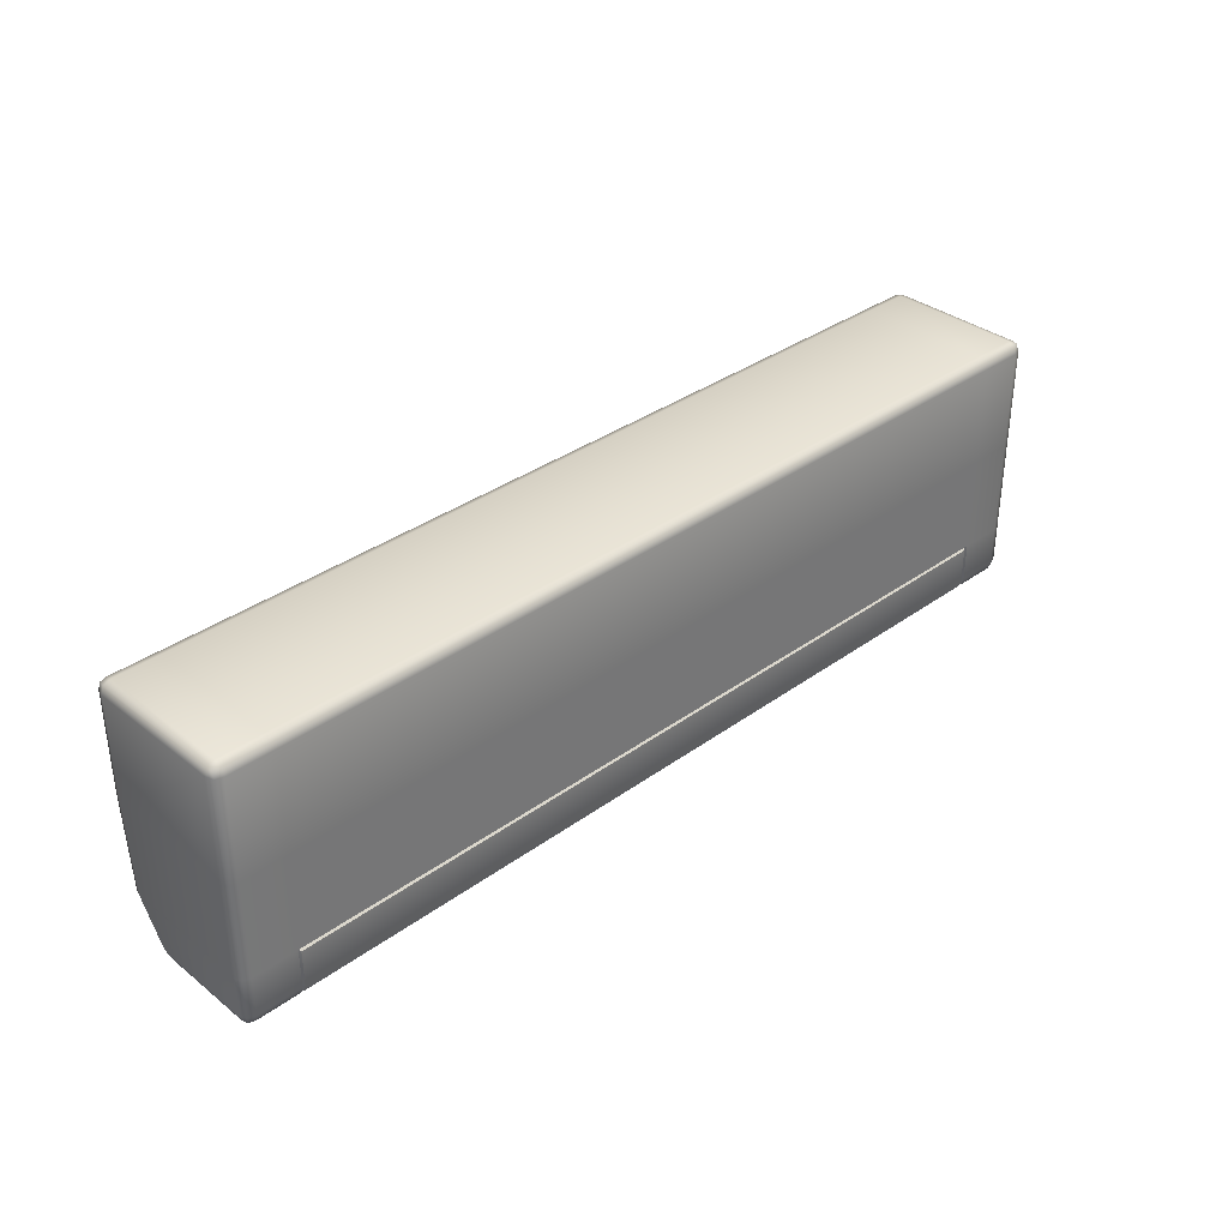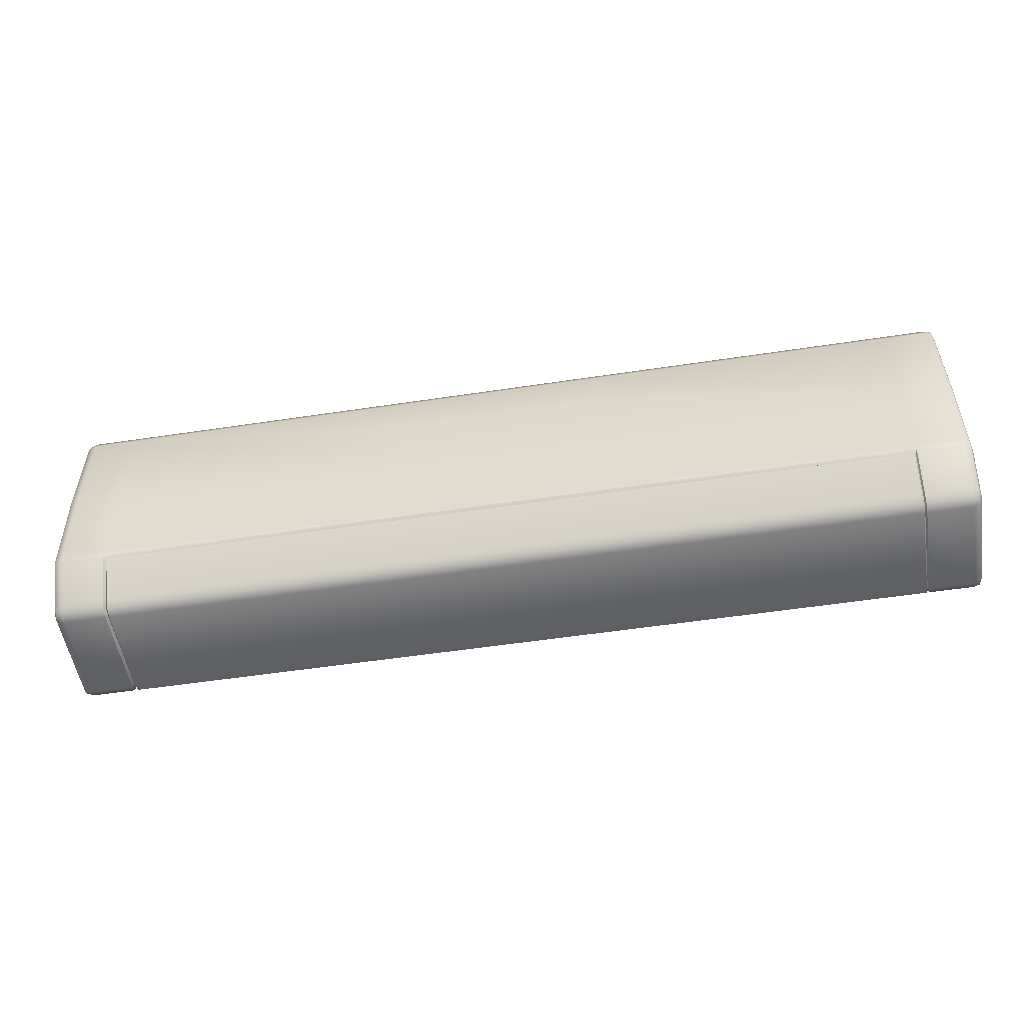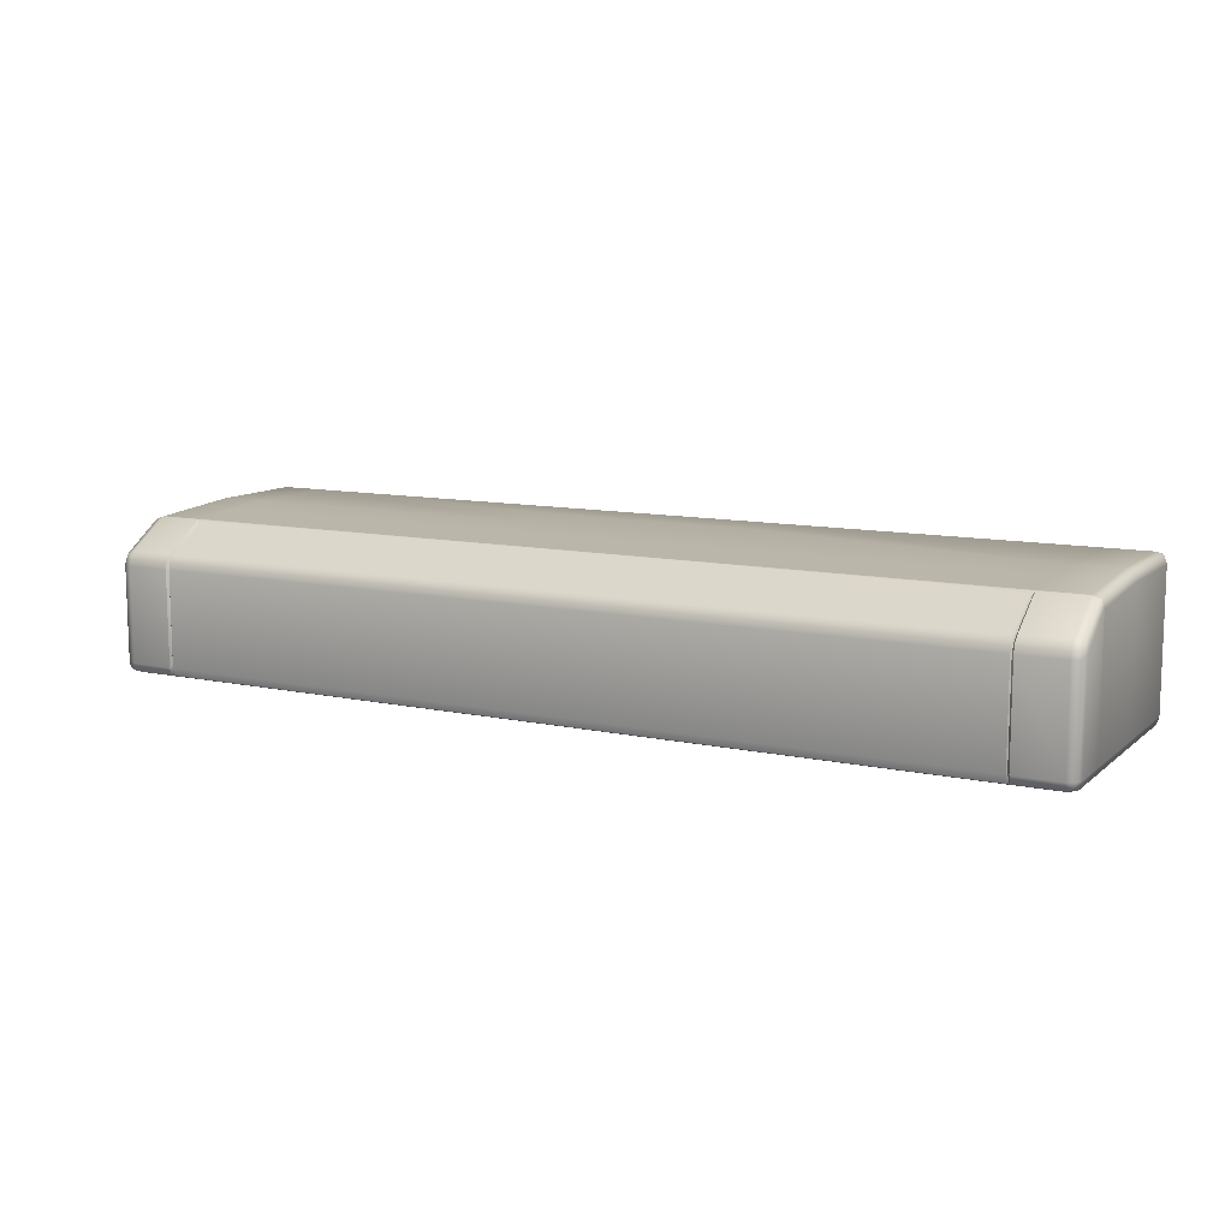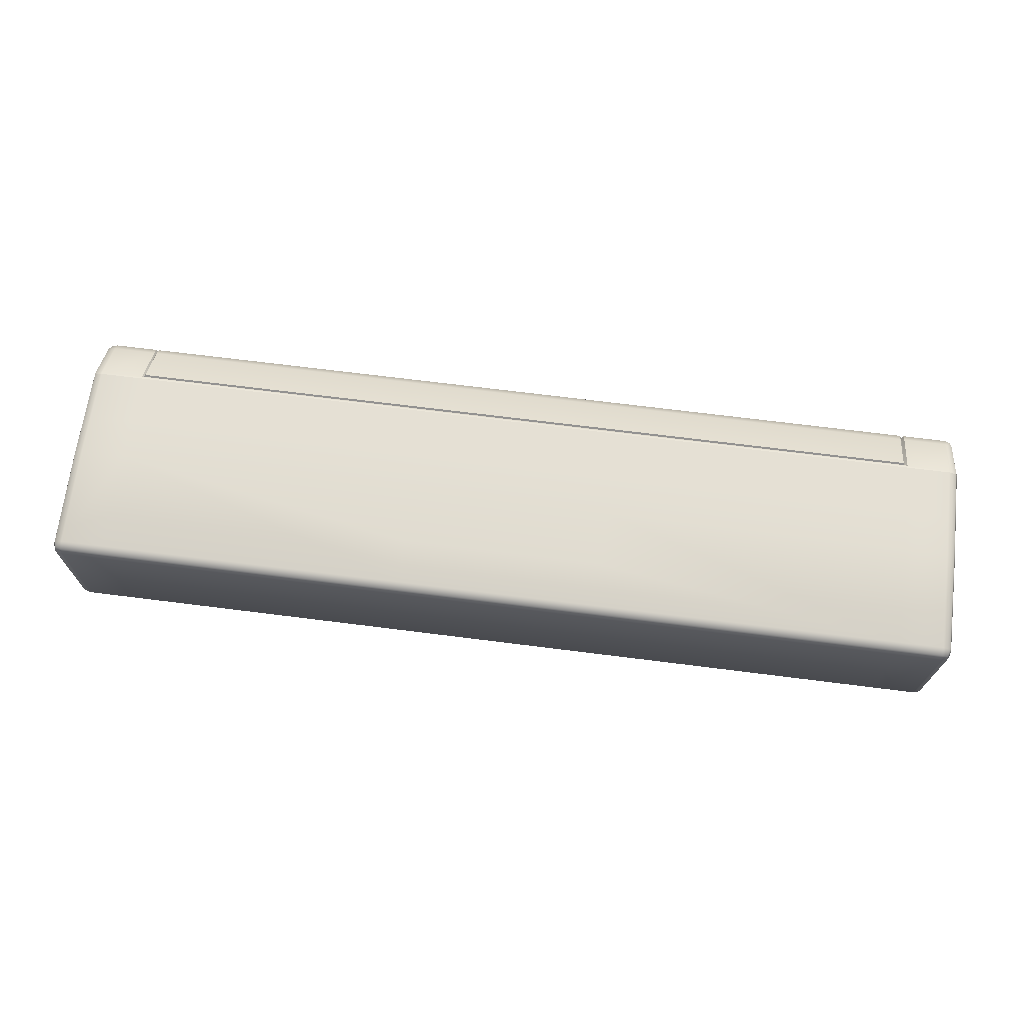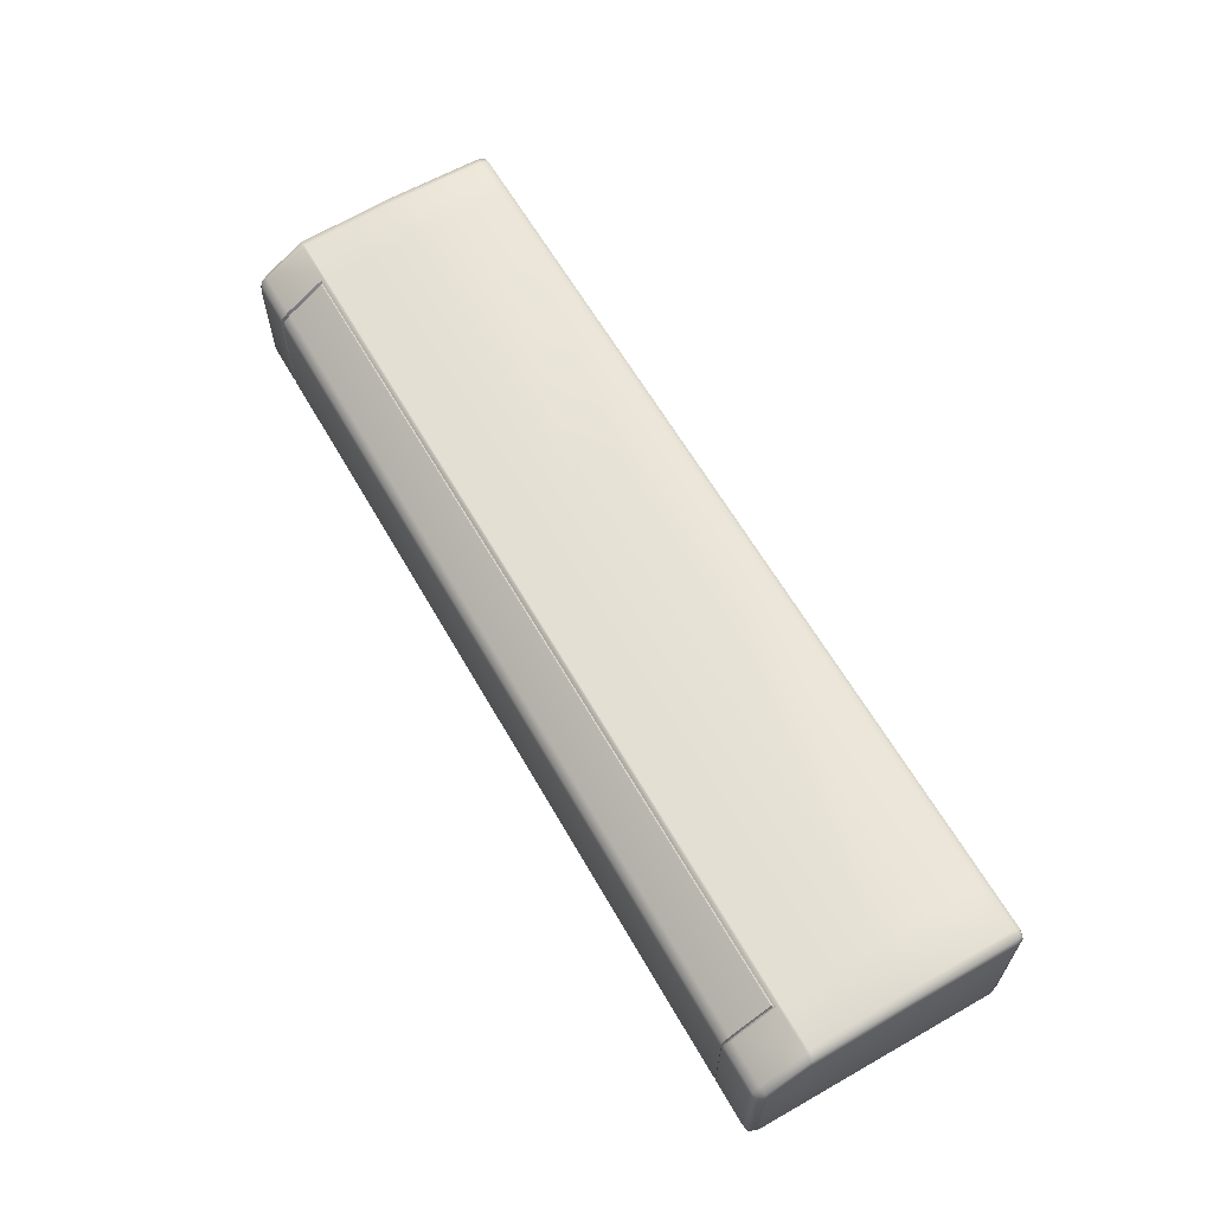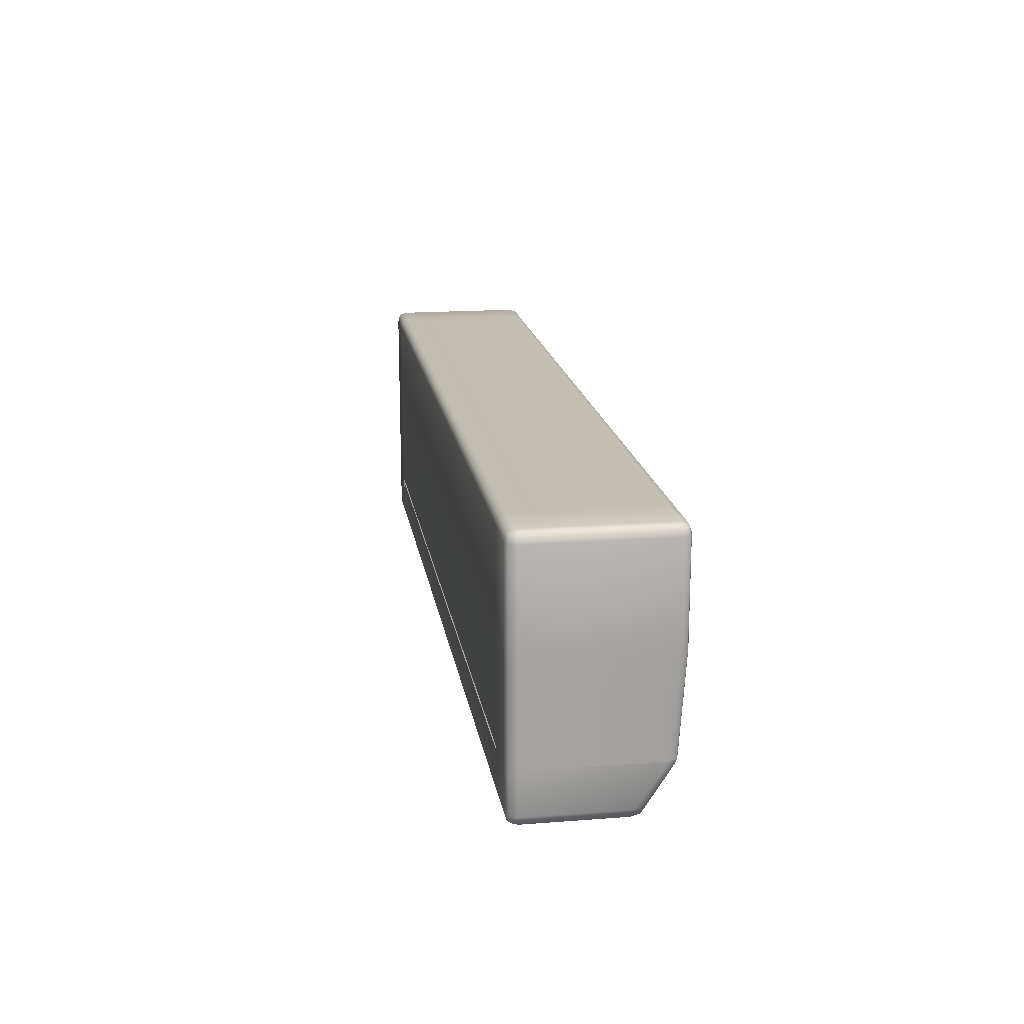
<metadata>
{"format":"obj","ext":"obj","renderer":"f3d","projection":"perspective","resolution":1024,"background":"white","views":[{"elev":34.9,"azim":136.1,"up":"+Y"},{"elev":-53.6,"azim":9.2,"up":"+Y"},{"elev":10.8,"azim":28.2,"up":"+Z"},{"elev":69.8,"azim":-172.8,"up":"+Z"},{"elev":62.6,"azim":60.2,"up":"+Z"},{"elev":17.2,"azim":-98.7,"up":"+Y"}]}
</metadata>
<code>
v  -19.88 0 0.4988
v  -19.88 0 5.062
v  -22 0 5.062
v  -22 0 0.4988
v  22 0 0.4988
v  22 0 5.062
v  19.88 0 5.062
v  19.88 0 0.4988
v  -19.88 12.43 0.4988
v  -22 12.43 0.4988
v  -22 12.43 6.882
v  -19.88 12.43 6.882
v  -4.95 12.43 6.882
v  -4.95 12.43 0.4988
v  22 12.43 0.4988
v  19.88 12.43 0.4988
v  19.88 12.43 6.882
v  22 12.43 6.882
v  -19.88 2.429 7.049
v  -22 2.429 7.049
v  -22 0.4451 5.79
v  -19.88 0.4451 5.79
v  22 2.429 7.049
v  19.88 2.429 7.049
v  19.88 0.4451 5.79
v  22 0.4451 5.79
v  -19.88 2.523 7.071
v  -19.88 5.036 7.243
v  -22 5.036 7.243
v  -22 2.523 7.071
v  -4.95 2.523 7.071
v  -4.95 5.036 7.243
v  22 2.523 7.071
v  22 5.036 7.243
v  19.88 5.036 7.243
v  19.88 2.523 7.071
v  -19.88 11.93 7.382
v  -22 11.93 7.382
v  -22 7.081 7.382
v  -19.88 7.081 7.382
v  -4.95 9.783 7.382
v  -4.95 11.93 7.382
v  -4.95 7.081 7.382
v  22 11.93 7.382
v  19.88 11.93 7.382
v  19.88 7.081 7.382
v  22 7.081 7.382
v  22.5 2.423 0.4988
v  22.5 2.429 6.548
v  22.5 0.5 5.256
v  22.5 0.5 0.4988
v  22.5 2.523 6.571
v  22.5 2.523 0.4988
v  22.5 5.036 0.4988
v  22.5 5.036 6.743
v  22.5 11.93 0.4988
v  22.5 11.93 6.882
v  22.5 7.081 6.882
v  22.5 7.081 0.4988
v  19.88 2.423 -0.0012
v  22 2.423 -0.0012
v  22 0.5 -0.0012
v  19.88 0.5 -0.0012
v  -22 2.423 -0.0012
v  -19.88 2.423 -0.0012
v  -19.88 0.5 -0.0012
v  -22 0.5 -0.0012
v  19.88 2.523 -0.0012
v  19.88 5.036 -0.0012
v  22 5.036 -0.0012
v  22 2.523 -0.0012
v  4.95 2.523 -0.0012
v  4.95 5.036 -0.0012
v  -22 2.523 -0.0012
v  -22 5.036 -0.0012
v  -19.88 5.036 -0.0012
v  -19.88 2.523 -0.0012
v  19.88 11.93 -0.0012
v  22 11.93 -0.0012
v  22 7.081 -0.0012
v  19.88 7.081 -0.0012
v  4.95 7.081 -0.0012
v  4.95 11.93 -0.0012
v  -22 11.93 -0.0012
v  -19.88 11.93 -0.0012
v  -19.88 7.081 -0.0012
v  -22 7.081 -0.0012
v  -22.5 2.429 6.548
v  -22.5 2.423 0.4988
v  -22.5 0.5 0.4988
v  -22.5 0.5 5.256
v  -22.5 2.523 6.571
v  -22.5 5.036 6.743
v  -22.5 5.036 0.4988
v  -22.5 2.523 0.4988
v  -22.5 11.93 6.882
v  -22.5 11.93 0.4988
v  -22.5 7.081 0.4988
v  -22.5 7.081 6.882
v  -22.28 0.205 5.538
v  -22 0.1113 5.494
v  22.28 0.1147 5.389
v  22 0.1113 5.494
v  -22.38 0.2187 0.2175
v  -22.38 0.125 0.4988
v  22.28 0.125 0.2175
v  22.38 0.125 0.4988
v  -22.28 12.3 7.164
v  -22 12.3 7.257
v  22.28 12.21 7.257
v  22 12.3 7.257
v  -22.28 12.3 0.2175
v  -22.38 12.3 0.4988
v  22.38 12.21 0.2175
v  22.38 12.3 0.4988
v  -22.38 0.125 5.111
v  -19.88 0.125 0.1238
v  -22 0.125 0.1238
v  -19.88 0.1113 5.494
v  22 0.125 0.1238
v  19.88 0.125 0.1238
v  22.38 0.125 5.072
v  19.88 0.1113 5.494
v  -19.88 12.3 7.257
v  -22 12.3 0.1238
v  -19.88 12.3 0.1238
v  -22.38 12.3 6.882
v  -4.95 12.3 7.257
v  19.88 12.3 0.1238
v  4.95 12.3 0.1238
v  4.95 12.43 0.4988
v  19.88 12.3 7.257
v  22.38 12.3 6.882
v  22 12.3 0.1238
v  -22.38 0.4863 5.671
v  -22.38 2.429 6.923
v  22.38 2.429 6.923
v  22.38 0.4588 5.657
v  -22.38 7.081 7.257
v  -22.38 5.036 7.118
v  22.38 2.523 6.946
v  22.38 5.036 7.118
v  -22.38 11.93 7.257
v  22.38 11.93 7.257
v  22.38 7.081 7.257
v  22.38 2.423 0.1238
v  22.38 0.5 0.1238
v  22.38 2.523 0.1238
v  22.38 5.036 0.1238
v  22.38 11.93 0.1238
v  22.38 7.081 0.1238
v  -22.38 2.423 0.1238
v  -22.38 0.5 0.1238
v  -22.38 2.523 0.1238
v  -22.38 5.036 0.1238
v  -22.38 11.93 0.1238
v  -22.38 7.081 0.1238
v  -19.66 0.1412 0.7984
v  -19.66 0.1412 4.805
v  19.66 0.1412 4.805
v  19.66 0.1412 0.7984
v  -19.66 0.5054 5.453
v  -19.66 2.164 6.622
v  19.66 2.164 6.622
v  19.66 0.5054 5.453
v  4.95 2.429 7.049
v  4.95 2.164 6.622
v  19.66 0.5503 0.3528
v  19.66 2.164 0.3528
v  -19.66 2.164 0.3528
v  -19.66 0.5503 0.3528
v  -4.95 2.423 -0.0012
v  -4.95 2.164 0.3528
v  -19.66 0.2323 5.19
v  19.66 0.2323 5.19
v  -19.66 0.2435 0.4642
v  19.66 0.2435 0.4642
v  -4.95 2.429 7.049
v  4.95 2.423 -0.0012
v  -22.38 2.523 6.946
v  4.95 12.43 6.882
v  10.08 5.036 7.243
v  4.95 5.036 7.243
v  4.95 2.523 7.071
v  4.95 11.93 7.382
v  4.95 9.783 7.382
v  10.08 7.081 7.382
v  4.95 7.081 7.382
v  -4.95 5.036 -0.0012
v  -4.95 2.523 -0.0012
v  -4.95 11.93 -0.0012
v  -4.95 7.081 -0.0012
v  4.95 12.3 7.257
v  -4.95 12.3 0.1238
v  -4.95 2.164 6.622
v  4.95 2.164 0.3528
v  19.75 0 0.4988
v  19.75 0 5.062
v  -19.69 0 5.062
v  -19.69 0 0.4988
v  19.75 2.253 6.962
v  -19.69 2.253 6.962
v  -19.69 0.4451 5.79
v  19.75 0.4451 5.79
v  -19.69 2.256 -0.0012
v  19.75 2.256 -0.0012
v  19.75 0.5 -0.0012
v  -19.69 0.5 -0.0012
v  19.75 0.125 0.1238
v  -19.69 0.125 0.1238
v  -19.69 0.1113 5.494
v  19.75 0.1113 5.494
v  -19.9 0.2365 4.871
v  -19.9 0.2365 0.7217
v  19.97 0.2365 0.7217
v  19.97 0.2365 4.871
v  -19.9 2.492 6.737
v  -19.9 0.6816 5.54
v  19.97 0.6816 5.54
v  19.97 2.492 6.737
v  19.97 2.492 0.2622
v  19.97 0.7365 0.2622
v  -19.9 0.7365 0.2622
v  -19.9 2.492 0.2622
v  -19.9 0.3477 5.268
v  19.97 0.3477 5.268
v  -19.9 0.3615 0.3771
v  19.97 0.3615 0.3771
g 700482
f 1 2 3 4
f 5 6 7 8
f 9 10 11 12
f 13 14 9 12
f 15 16 17 18
f 19 20 21 22
f 23 24 25 26
f 27 28 29 30
f 31 32 28 27
f 33 34 35 36
f 37 38 39 40
f 41 42 37 43
f 40 43 37
f 44 45 46 47
f 48 49 50 51
f 52 53 54 55
f 56 57 58 59
f 60 61 62 63
f 64 65 66 67
f 68 69 70 71
f 72 73 69 68
f 74 75 76 77
f 78 79 80 81
f 82 83 78 81
f 84 85 86 87
f 88 89 90 91
f 92 93 94 95
f 96 97 98 99
f 21 100 101
f 6 102 103
f 90 104 105
f 5 106 107
f 11 108 109
f 44 110 111
f 10 112 113
f 56 114 115
f 105 4 3 116
f 117 1 4 118
f 101 3 2 119
f 120 5 8 121
f 122 6 5 107
f 123 7 6 103
f 124 12 11 109
f 125 10 9 126
f 127 11 10 113
f 124 128 13 12
f 129 130 131 16
f 111 18 17 132
f 115 15 18 133
f 129 16 15 134
f 135 21 20 136
f 137 23 26 138
f 139 140 29 39
f 33 141 142 34
f 139 39 38 143
f 144 44 47 145
f 146 48 51 147
f 148 149 54 53
f 150 56 59 151
f 152 64 67 153
f 154 155 75 74
f 156 84 87 157
f 21 135 100
f 116 100 135 91
f 3 101 100 116
f 6 122 102
f 138 102 122 50
f 26 103 102 138
f 90 153 104
f 118 104 153 67
f 4 105 104 118
f 5 120 106
f 147 106 120 62
f 51 107 106 147
f 11 127 108
f 143 108 127 96
f 38 109 108 143
f 44 144 110
f 133 110 144 57
f 18 111 110 133
f 10 125 112
f 156 112 125 84
f 97 113 112 156
f 56 150 114
f 134 114 150 79
f 15 115 114 134
f 90 105 116 91
f 66 117 118 67
f 21 101 119 22
f 62 120 121 63
f 50 122 107 51
f 25 123 103 26
f 37 124 109 38
f 84 125 126 85
f 96 127 113 97
f 37 42 128 124
f 78 83 130 129
f 44 111 132 45
f 56 115 133 57
f 78 129 134 79
f 91 135 136 88
f 49 137 138 50
f 99 93 140 139
f 141 52 55 142
f 99 139 143 96
f 57 144 145 58
f 61 146 147 62
f 71 70 149 148
f 79 150 151 80
f 89 152 153 90
f 95 94 155 154
f 97 156 157 98
f 2 1 158 159
f 8 7 160 161
f 19 22 162 163
f 25 24 164 165
f 166 167 164 24
f 60 63 168 169
f 66 65 170 171
f 172 173 170 65
f 119 2 159 174
f 123 25 165 175
f 117 66 171 176
f 121 8 161 177
f 22 119 174 162
f 7 123 175 160
f 1 117 176 158
f 63 121 177 168
f 19 27 30 20
f 19 178 31 27
f 23 33 36 24
f 48 53 52 49
f 60 68 71 61
f 60 179 72 68
f 64 74 77 65
f 88 92 95 89
f 92 88 136 180
f 33 23 137 141
f 53 48 146 148
f 74 64 152 154
f 180 136 20 30
f 141 137 49 52
f 148 146 61 71
f 154 152 89 95
f 17 16 131 181
f 36 35 182 183
f 184 36 183
f 46 45 185 186
f 187 46 186 188
f 77 76 189 190
f 86 85 191 192
f 132 17 181 193
f 126 9 14 194
f 45 132 193 185
f 85 126 194 191
f 178 19 163 195
f 179 60 169 196
f 24 36 184 166
f 65 77 190 172
f 13 181 131 14
f 184 183 32 31
f 188 186 41 43
f 190 189 73 72
f 82 192 191 83
f 128 193 181 13
f 130 194 14 131
f 42 185 193 128
f 83 191 194 130
f 166 178 195 167
f 172 179 196 173
f 178 166 184 31
f 179 172 190 72
f 185 42 41 186
f 197 198 199 200
f 201 202 203 204
f 205 206 207 208
f 209 197 200 210
f 211 199 198 212
f 207 209 210 208
f 203 211 212 204
f 200 199 213 214
f 198 197 215 216
f 203 202 217 218
f 201 204 219 220
f 202 201 220 217
f 207 206 221 222
f 205 208 223 224
f 206 205 224 221
f 211 203 218 225
f 212 198 216 226
f 210 200 214 227
f 209 207 222 228
f 199 211 225 213
f 204 212 226 219
f 208 210 227 223
f 197 209 228 215
f 40 39 29 28
f 43 40 28 32
f 47 46 35 34
f 59 58 55 54
f 81 80 70 69
f 82 81 69 73
f 87 86 76 75
f 93 99 98 94
f 140 180 30 29
f 145 47 34 142
f 151 59 54 149
f 157 87 75 155
f 93 92 180 140
f 58 145 142 55
f 80 151 149 70
f 98 157 155 94
f 46 187 182 35
f 86 192 189 76
f 188 43 32 183
f 192 82 73 189
f 188 183 182 187

</code>
